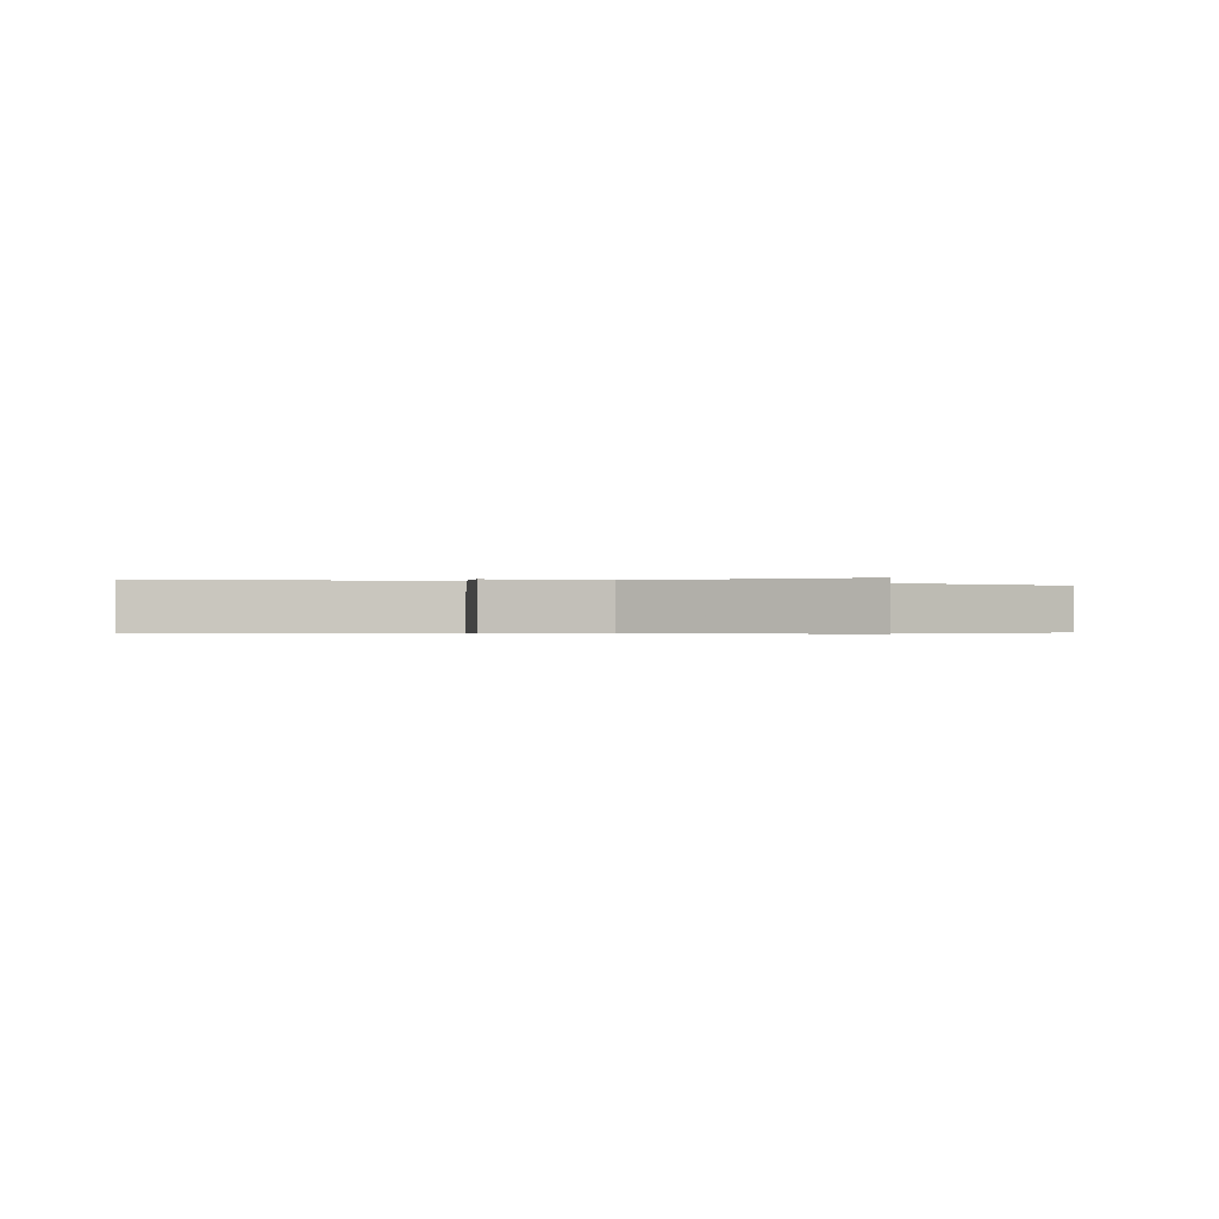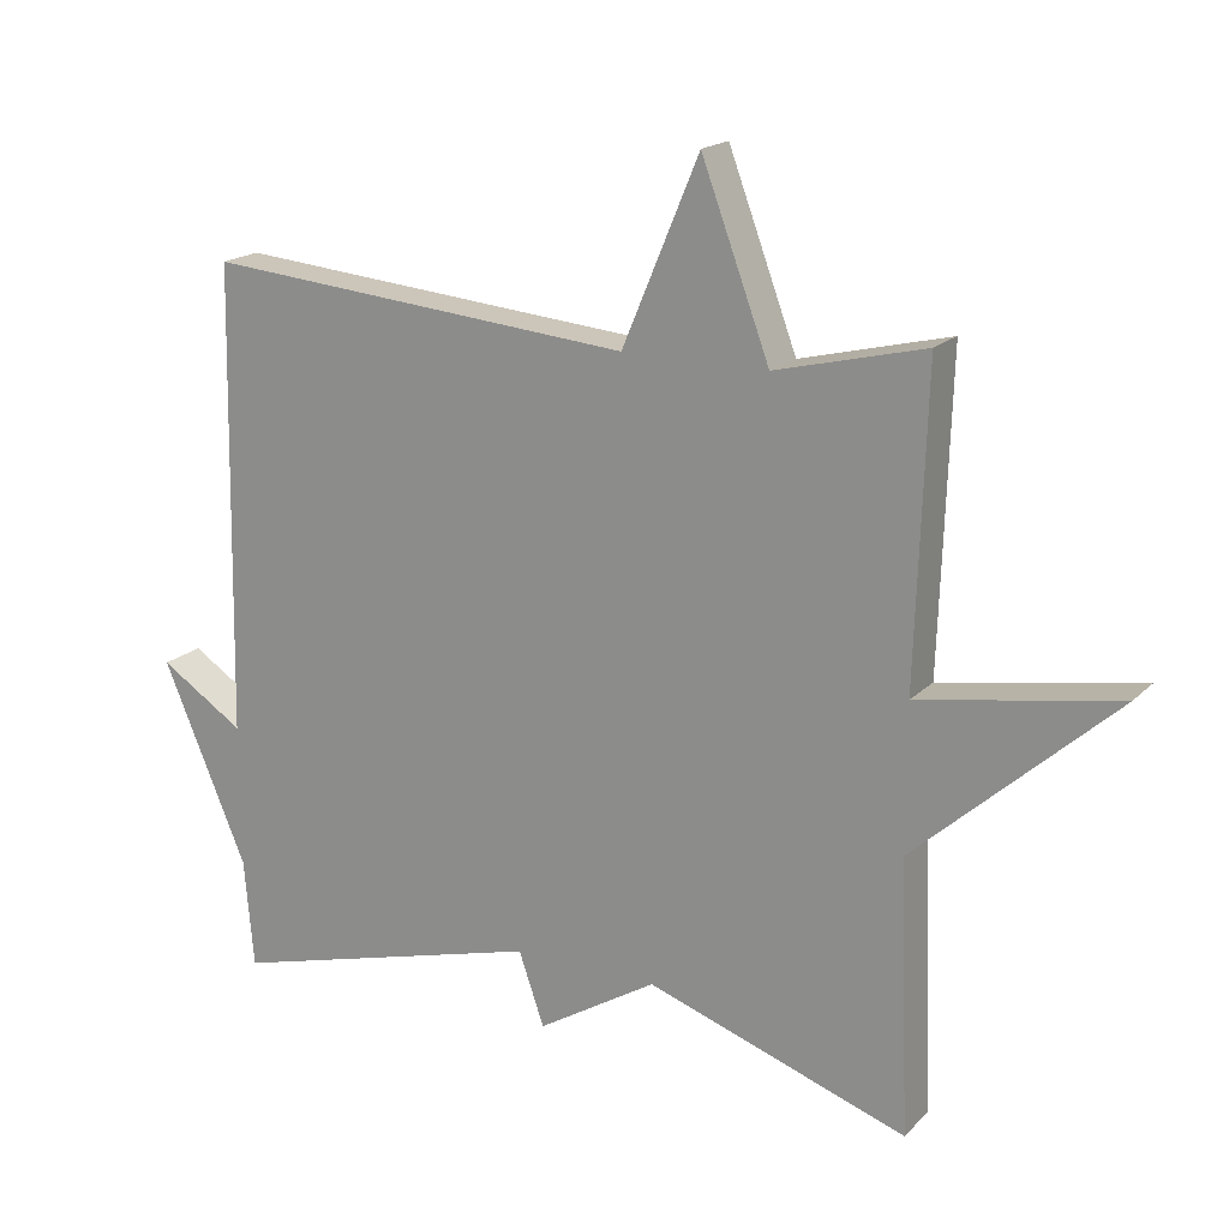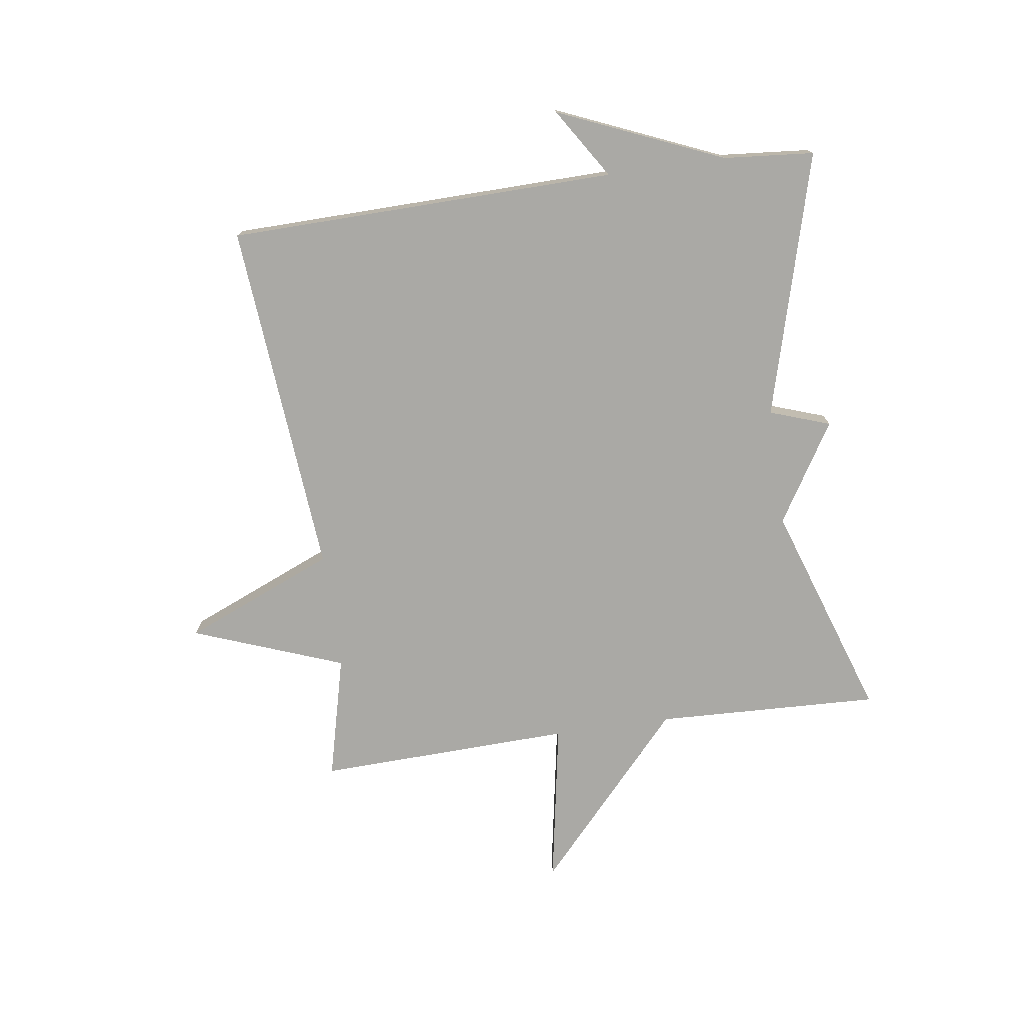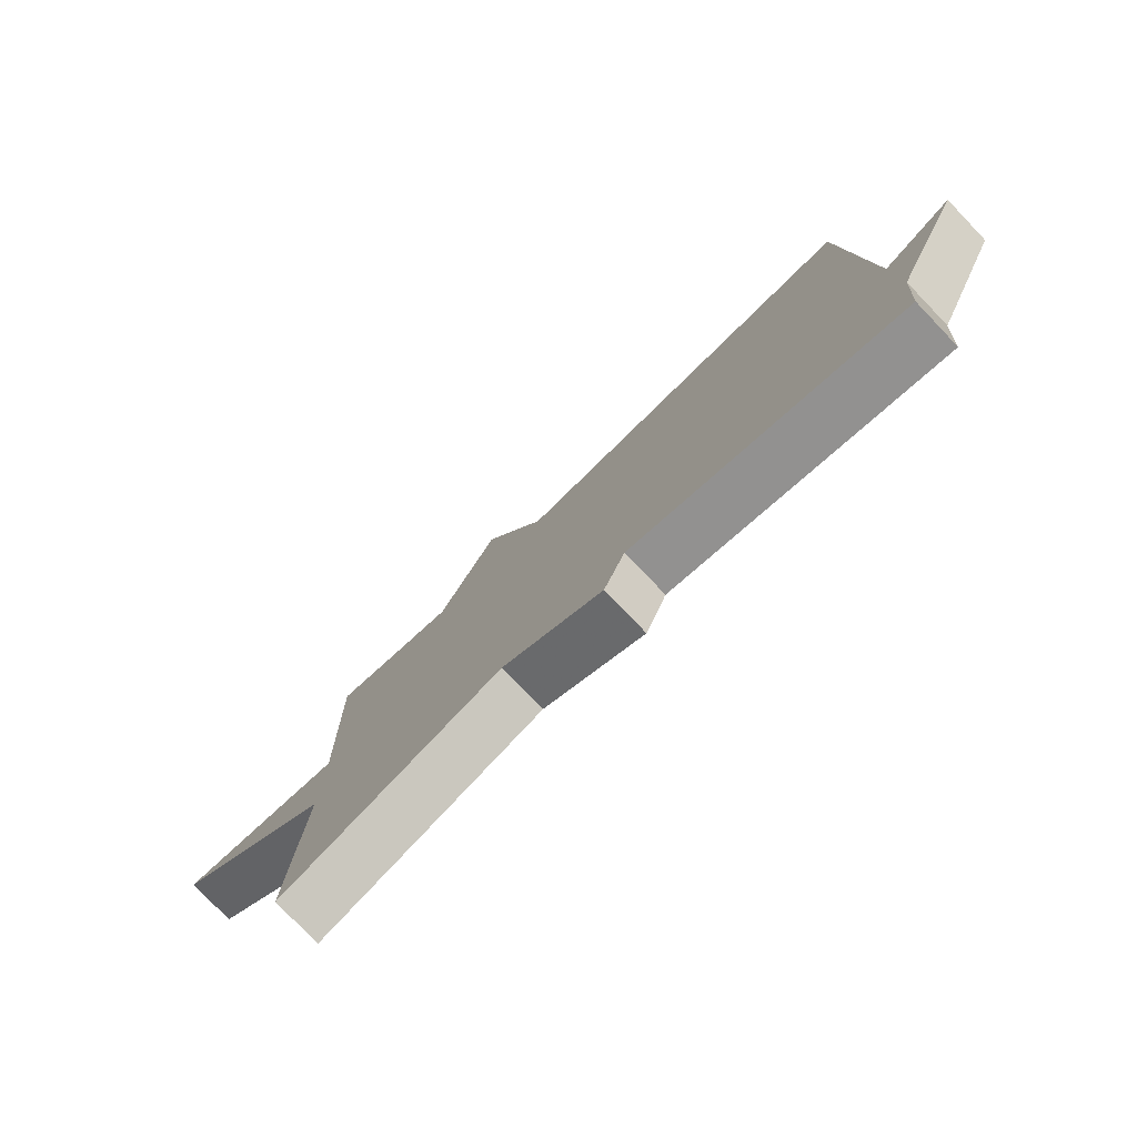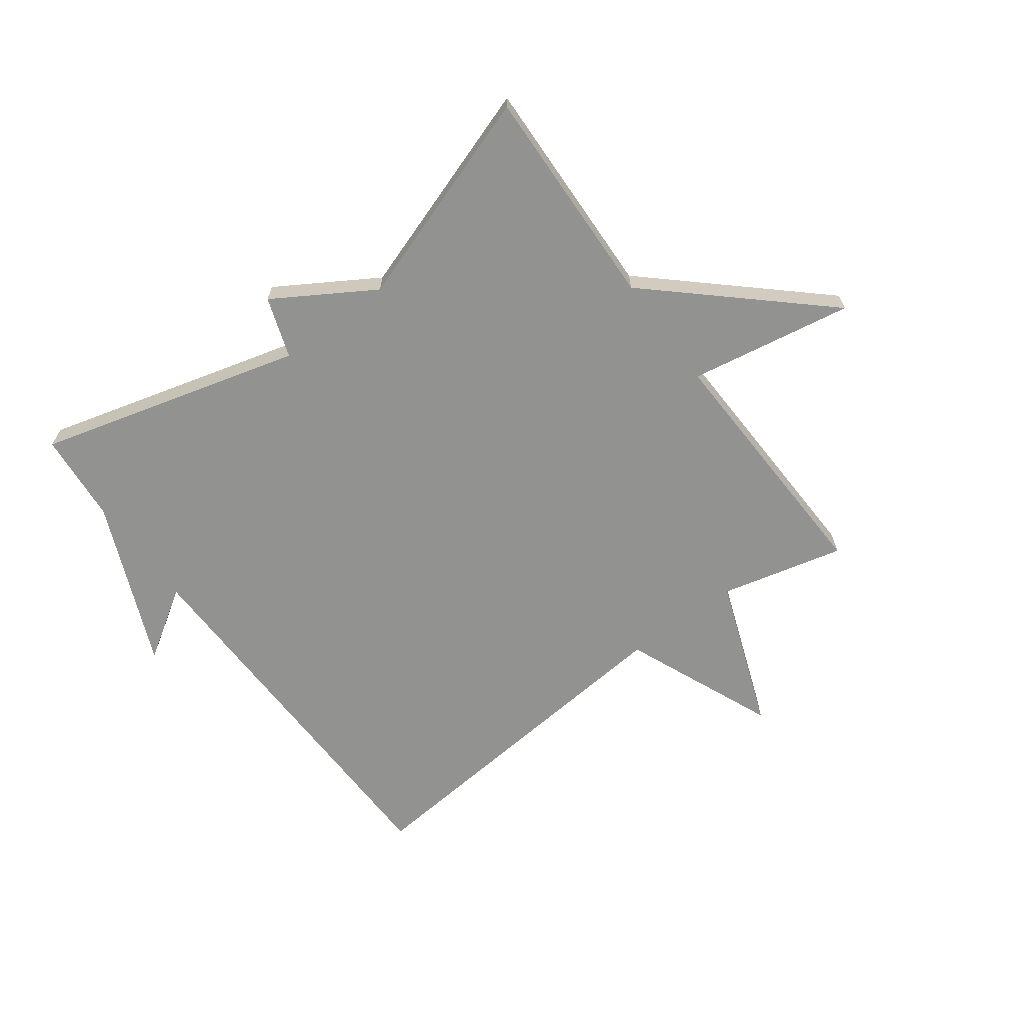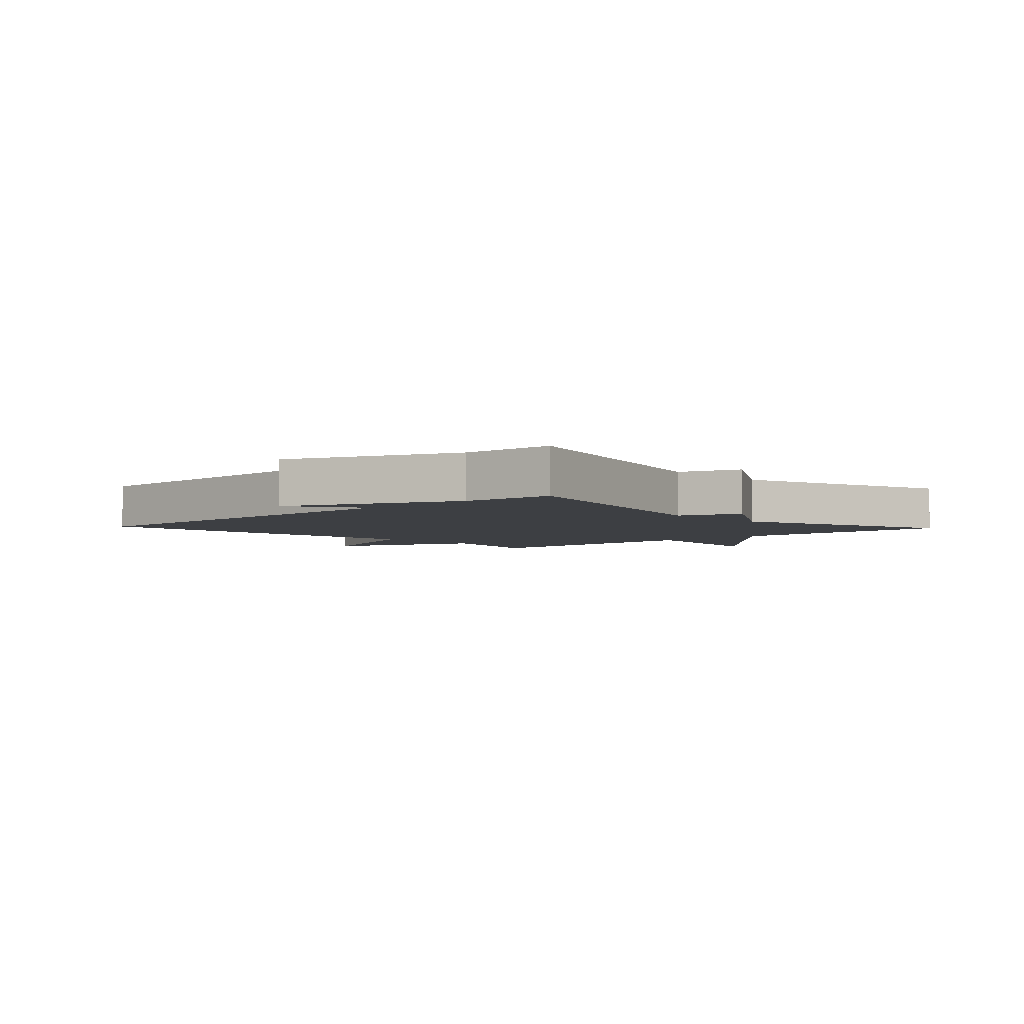
<metadata>
{"format":"obj","ext":"obj","renderer":"f3d","projection":"perspective","resolution":1024,"background":"white","views":[{"elev":-0.4,"azim":-172.0,"up":"+Y"},{"elev":18.3,"azim":-150.1,"up":"+Z"},{"elev":-75.4,"azim":98.1,"up":"+Y"},{"elev":-79.1,"azim":43.8,"up":"+Z"},{"elev":-66.3,"azim":-143.4,"up":"+Y"},{"elev":-4.0,"azim":133.1,"up":"+Y"}]}
</metadata>
<code>
v -0.5 0.07 0.5
v -0.294 0.07 0.449
v -0.2 0.07 0.701
v -0.094 0.07 0.449
v 0.5 0.07 0.5
v 0.513 0.07 -0.149
v 0.63 0.07 -0.074
v 0.513 0.07 -0.349
v 0.5 0.07 -0.5
v 0.06 0.07 -0.379
v 0.025 0.07 -0.48
v -0.14 0.07 -0.379
v -0.5 0.07 -0.5
v -0.486 0.07 -0.126
v -0.759 0.07 0.122
v -0.486 0.07 0.074
v -0.5 0 0.5
v -0.294 0 0.449
v -0.2 0 0.701
v -0.094 0 0.449
v 0.5 0 0.5
v 0.513 0 -0.149
v 0.63 0 -0.074
v 0.513 0 -0.349
v 0.5 0 -0.5
v 0.06 0 -0.379
v 0.025 0 -0.48
v -0.14 0 -0.379
v -0.5 0 -0.5
v -0.486 0 -0.126
v -0.759 0 0.122
v -0.486 0 0.074
f 14 15 16
f 12 13 14
f 12 14 16
f 11 12 16
f 10 11 16
f 16 1 2
f 10 16 2
f 9 10 2
f 8 9 2
f 6 7 8
f 4 5 6 8
f 2 3 4
f 2 4 8
f 32 31 30
f 30 29 28
f 32 30 28
f 32 28 27
f 32 27 26
f 18 17 32
f 18 32 26
f 18 26 25
f 18 25 24
f 24 23 22
f 24 22 21 20
f 20 19 18
f 24 20 18
f 1 17 18 2
f 2 18 19 3
f 3 19 20 4
f 4 20 21 5
f 5 21 22 6
f 6 22 23 7
f 7 23 24 8
f 8 24 25 9
f 9 25 26 10
f 10 26 27 11
f 11 27 28 12
f 12 28 29 13
f 13 29 30 14
f 14 30 31 15
f 15 31 32 16
f 16 32 17 1

</code>
